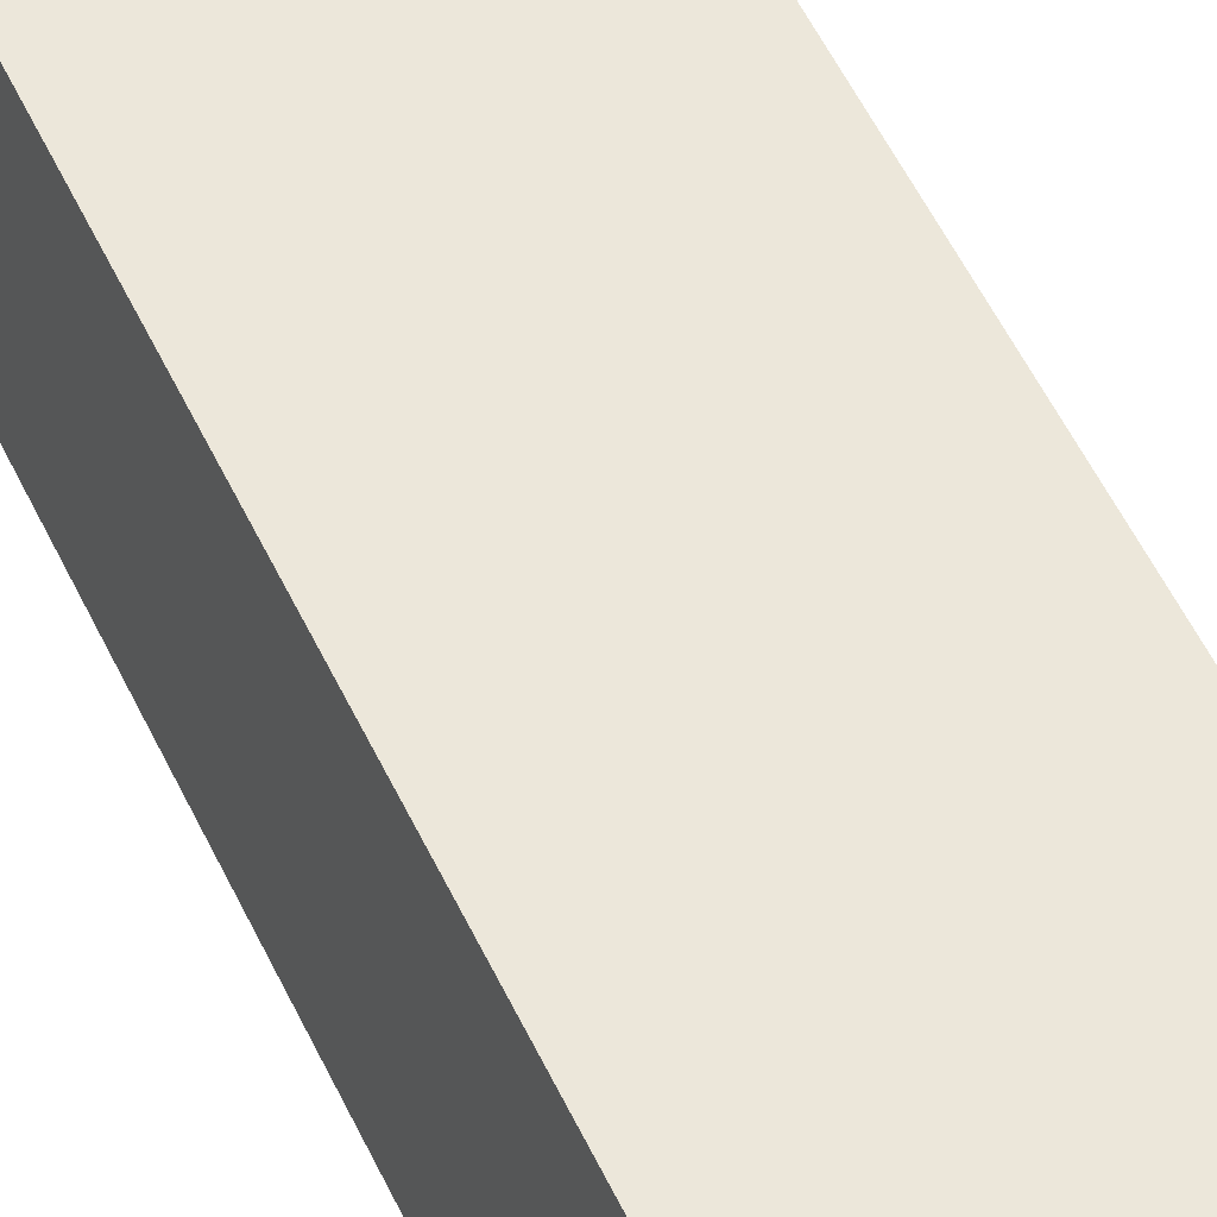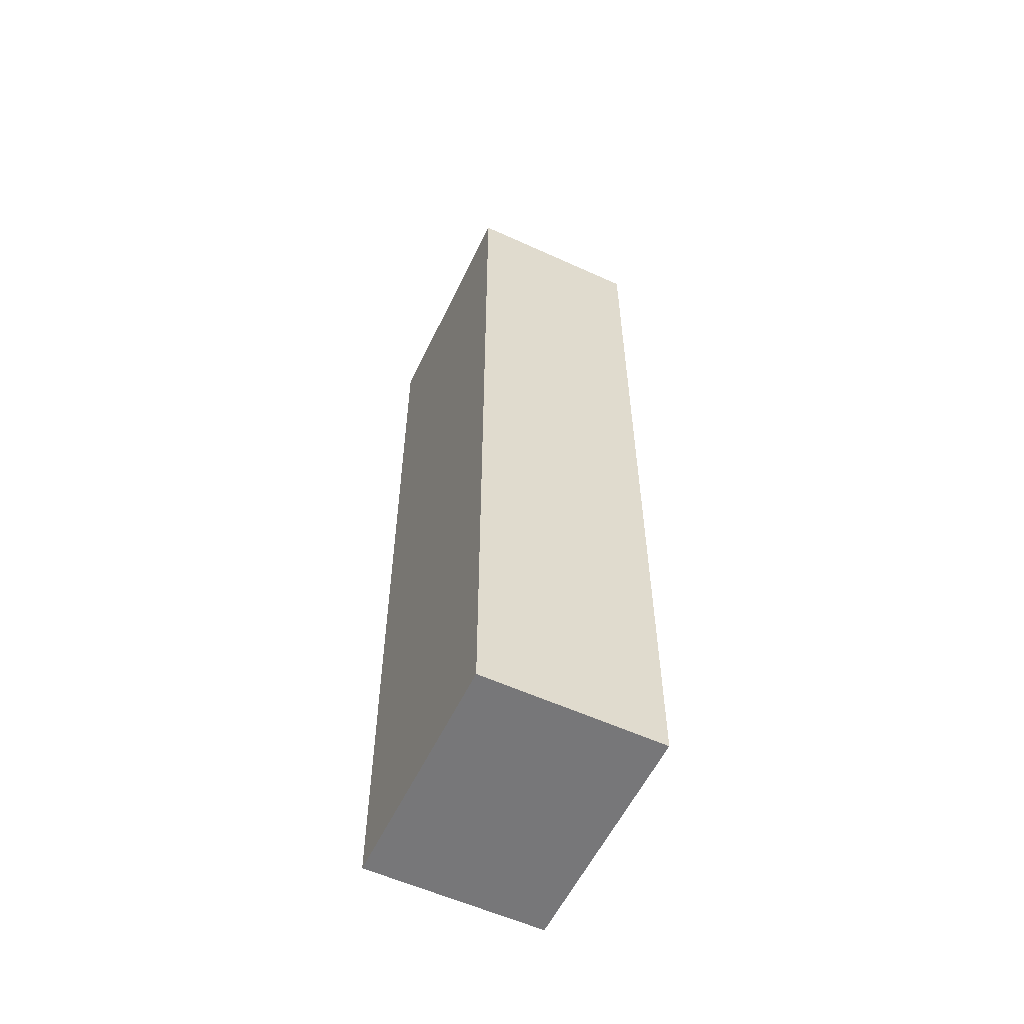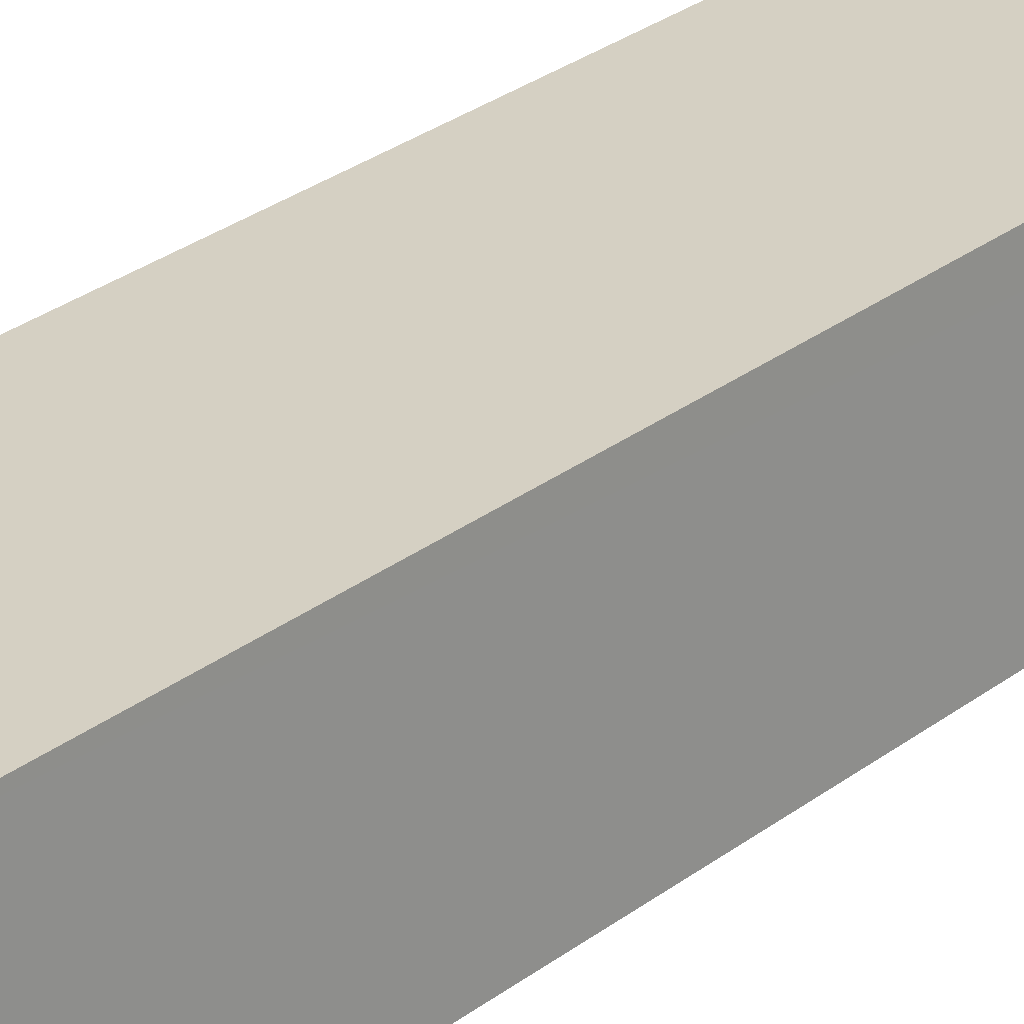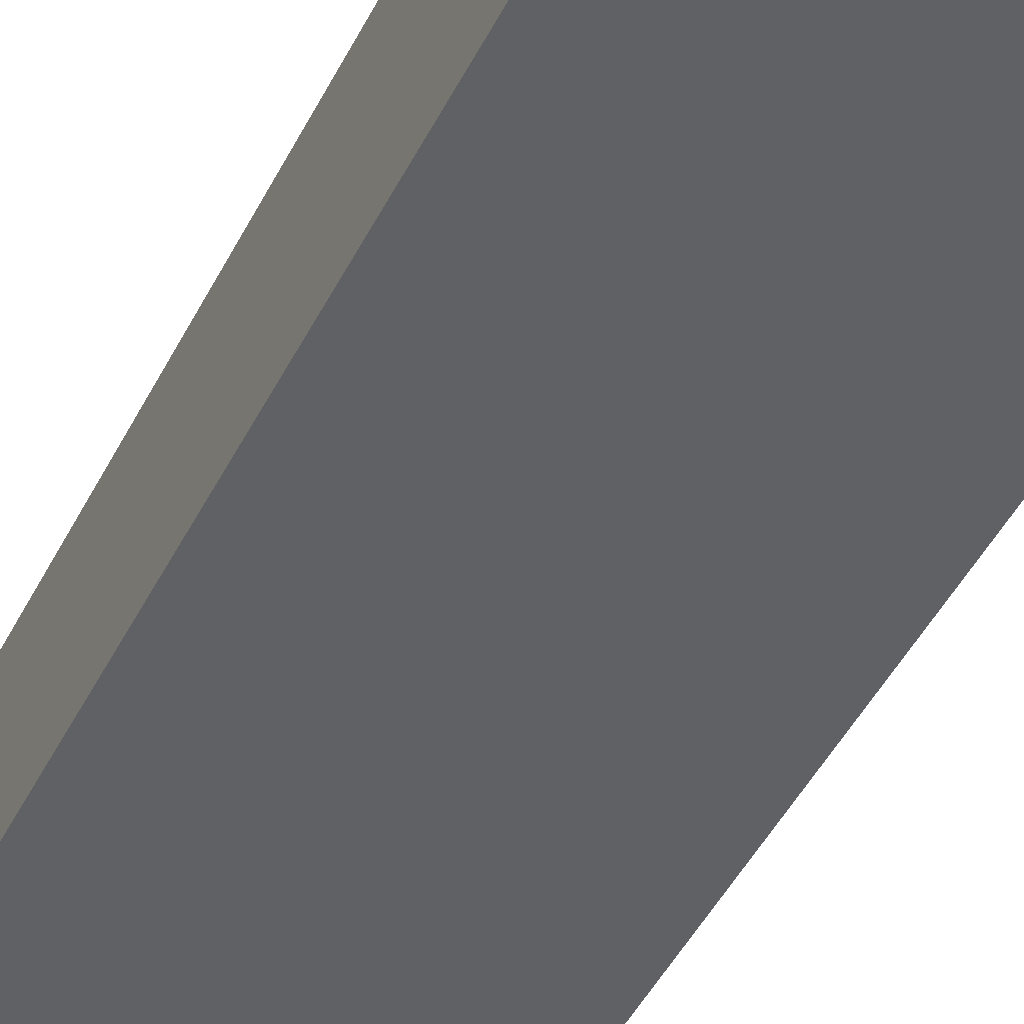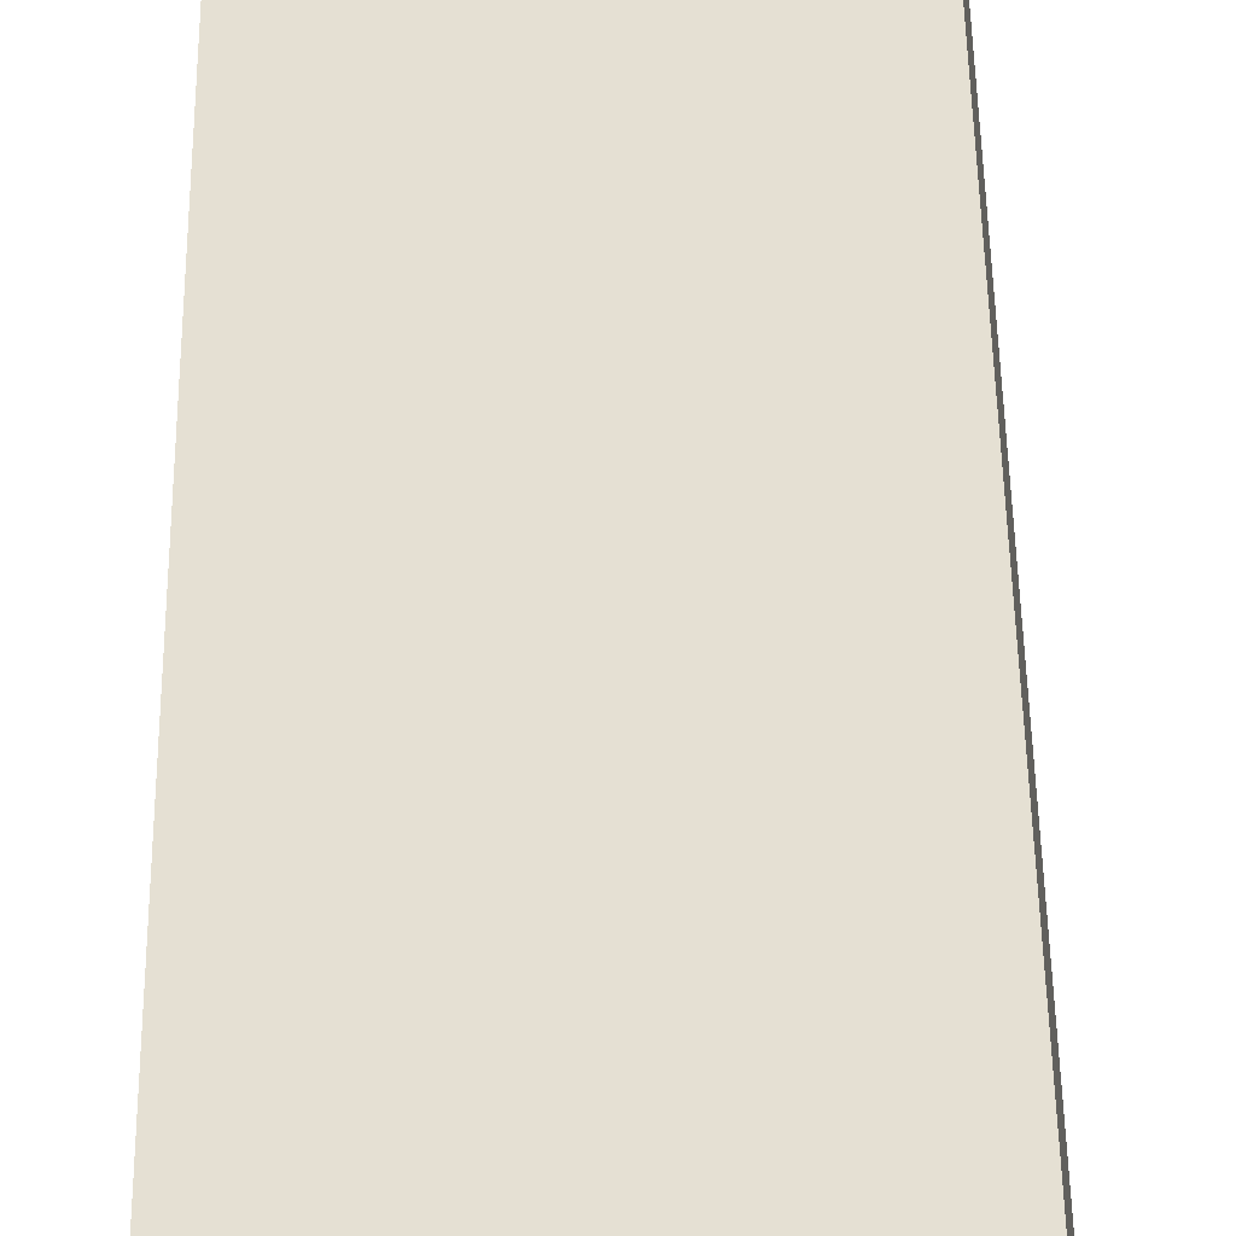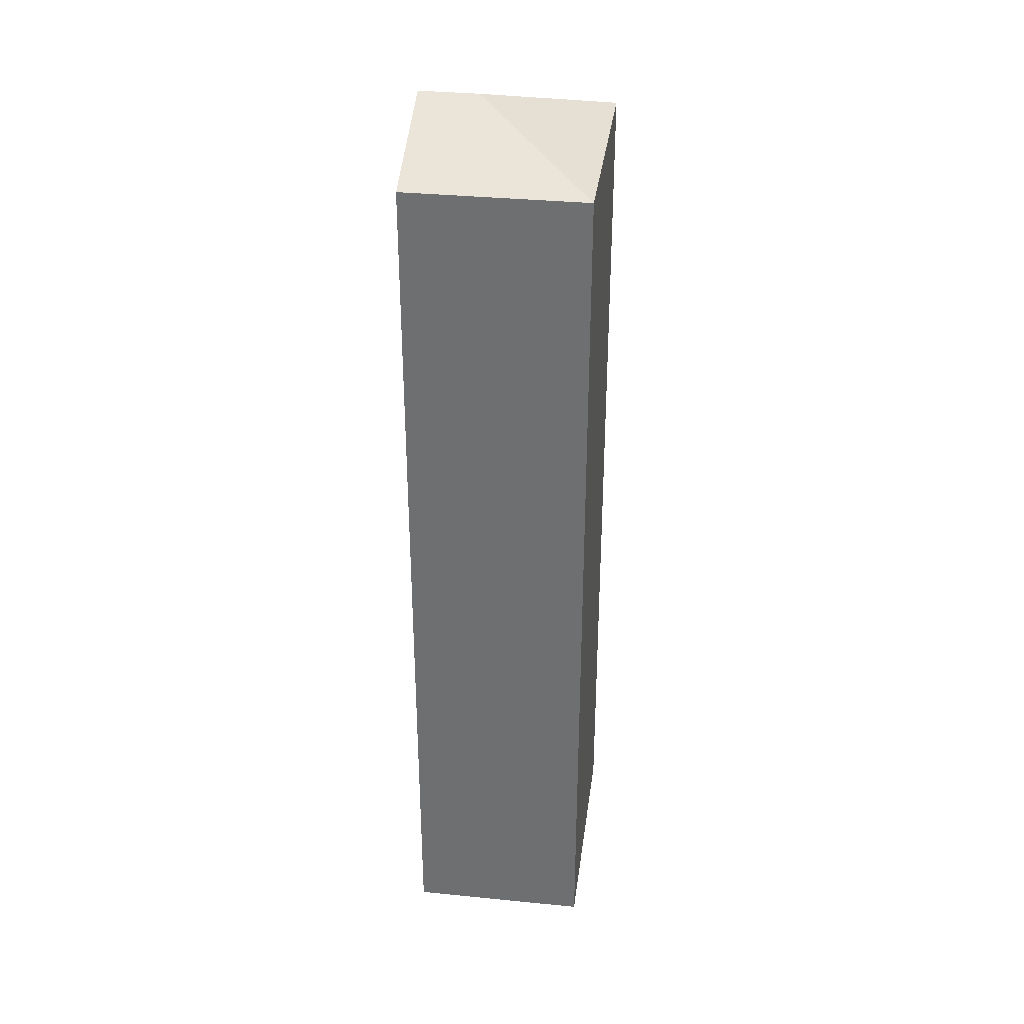
<metadata>
{"format":"obj","ext":"obj","renderer":"f3d","projection":"perspective","resolution":1024,"background":"white","views":[{"elev":57.4,"azim":154.2,"up":"+Z"},{"elev":-57.2,"azim":58.0,"up":"+Y"},{"elev":32.2,"azim":44.4,"up":"+Z"},{"elev":-44.6,"azim":155.0,"up":"+Z"},{"elev":43.1,"azim":-0.7,"up":"+Z"},{"elev":34.4,"azim":-89.0,"up":"+Y"}]}
</metadata>
<code>
v  0 22.66 1.387e-15
v  3.539 23.91 -4.151
v  0.52 22.66 -4.5
v  3.368 23.91 -2.671
v  6.558 22.66 -3.802
v  6.148 22.66 -0.256
v  6.038 22.66 0.697
v  0.52 2.755e-16 -4.5
v  0 0 0
v  6.038 -4.268e-17 0.697
v  6.558 2.328e-16 -3.802
v  6.148 1.568e-17 -0.256
v  3.539 2.542e-16 -4.151
g defaultobject
f 1 2 3
f 2 1 4
f 4 5 2
f 5 4 6
f 6 4 7
f 4 1 7
f 8 1 3
f 1 8 9
f 9 7 1
f 7 9 10
f 10 6 7
f 6 10 5
f 5 10 11
f 11 10 12
f 5 3 2
f 3 5 8
f 8 5 11
f 8 11 13
f 11 12 13
f 13 9 8
f 9 13 10
f 10 13 12

</code>
